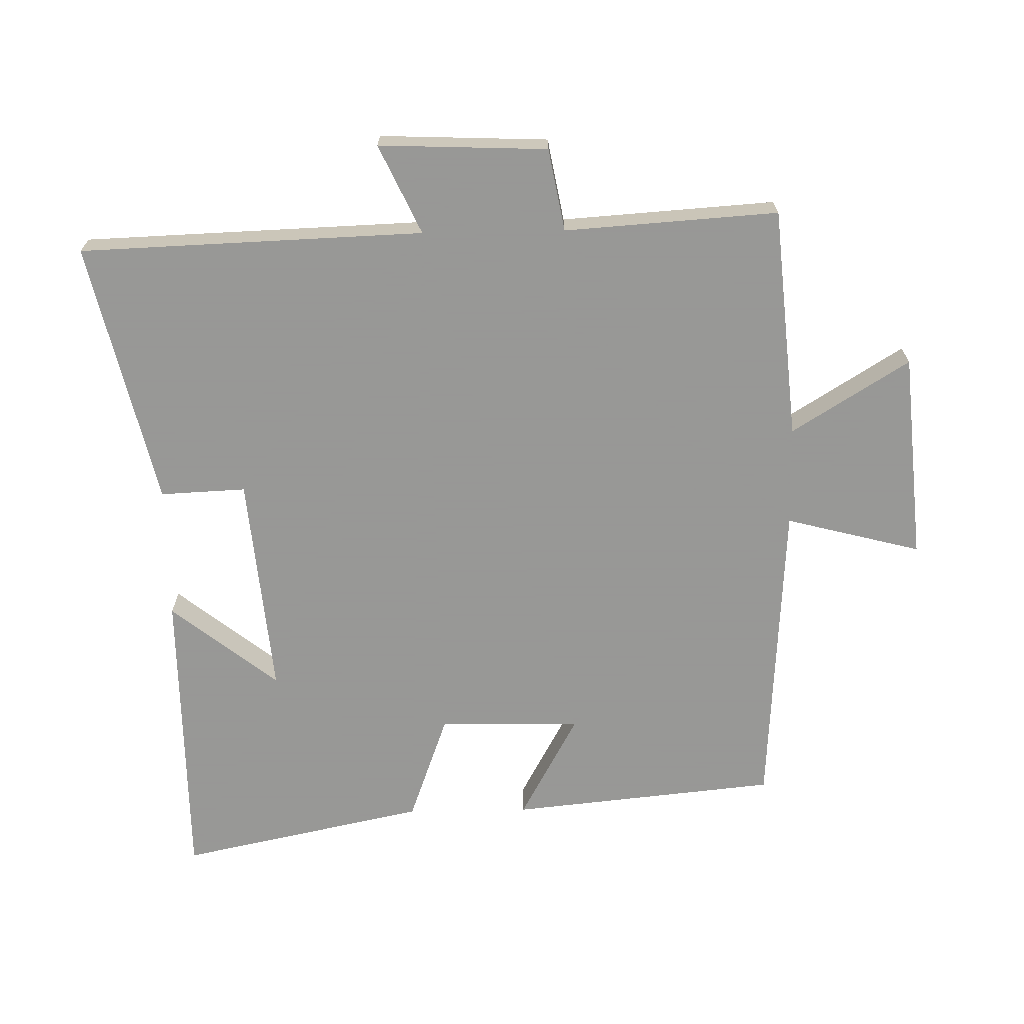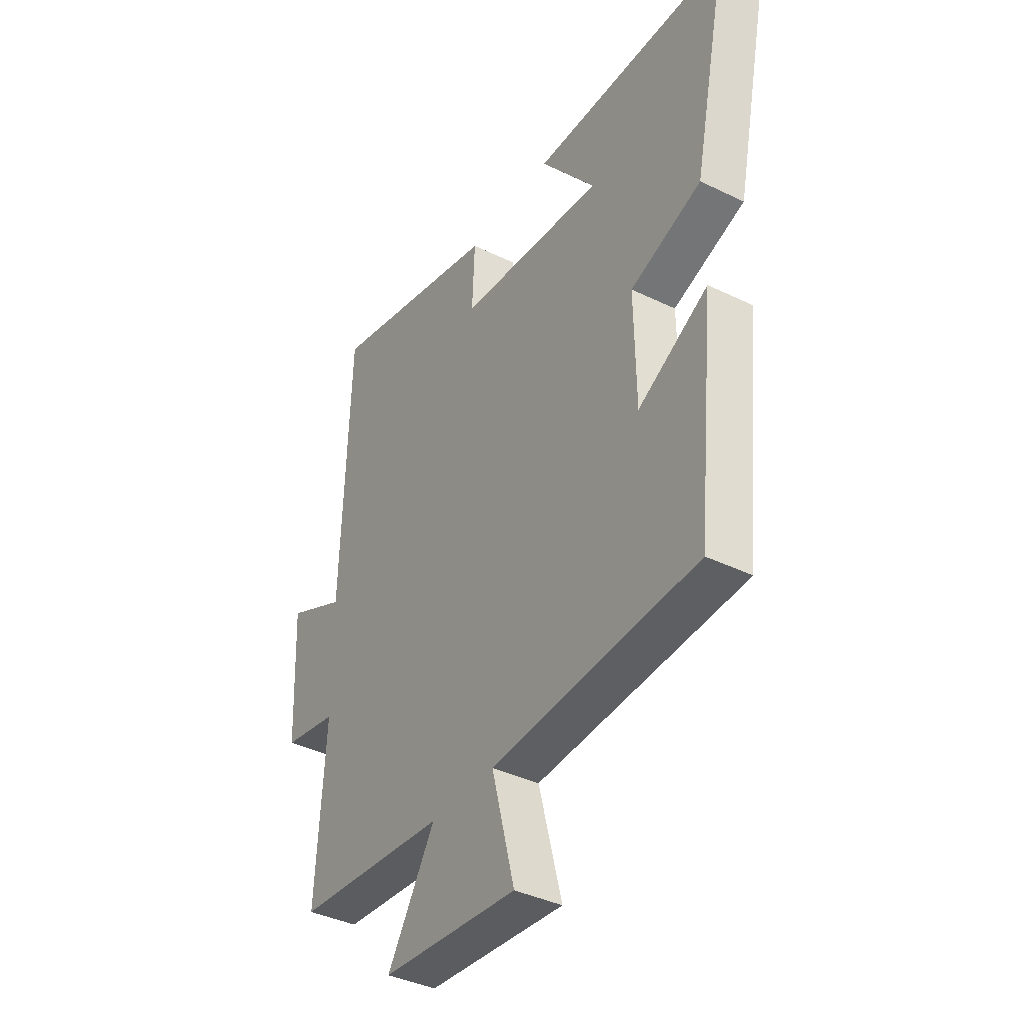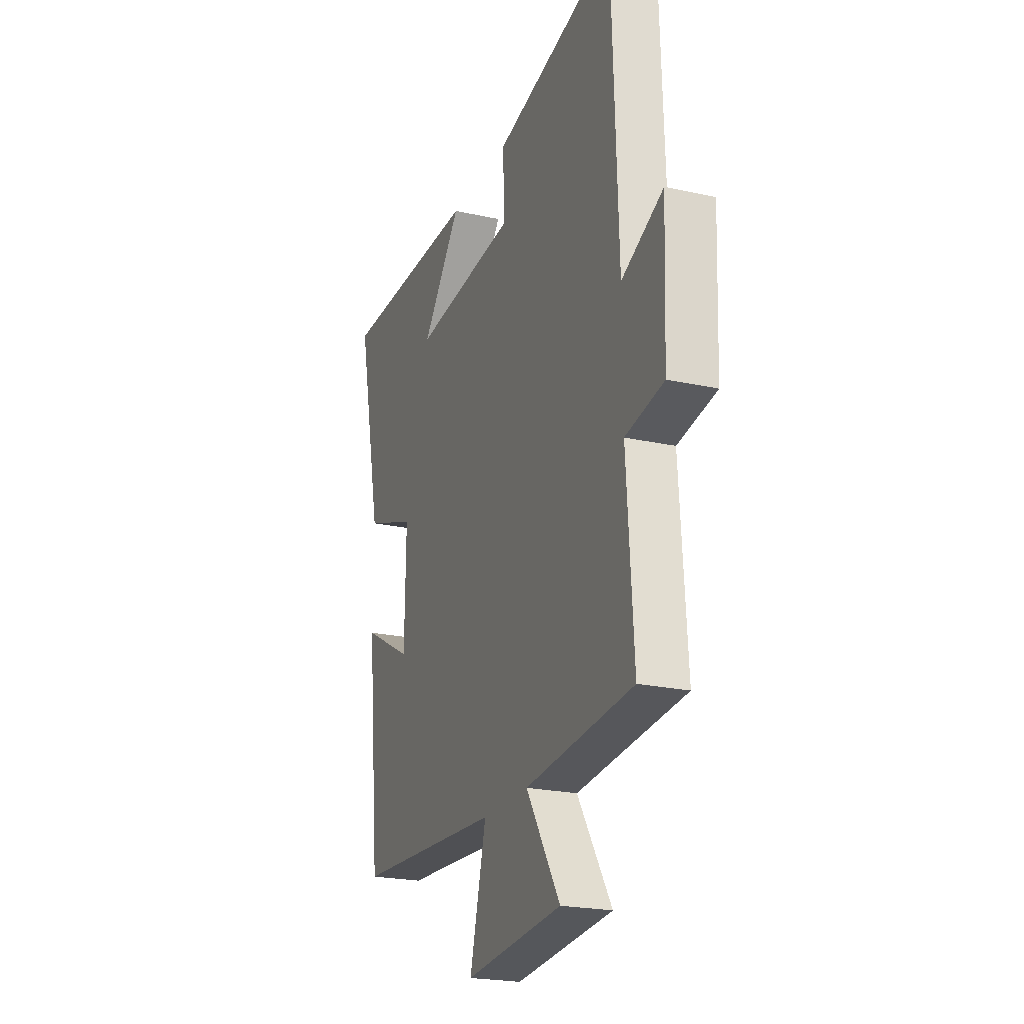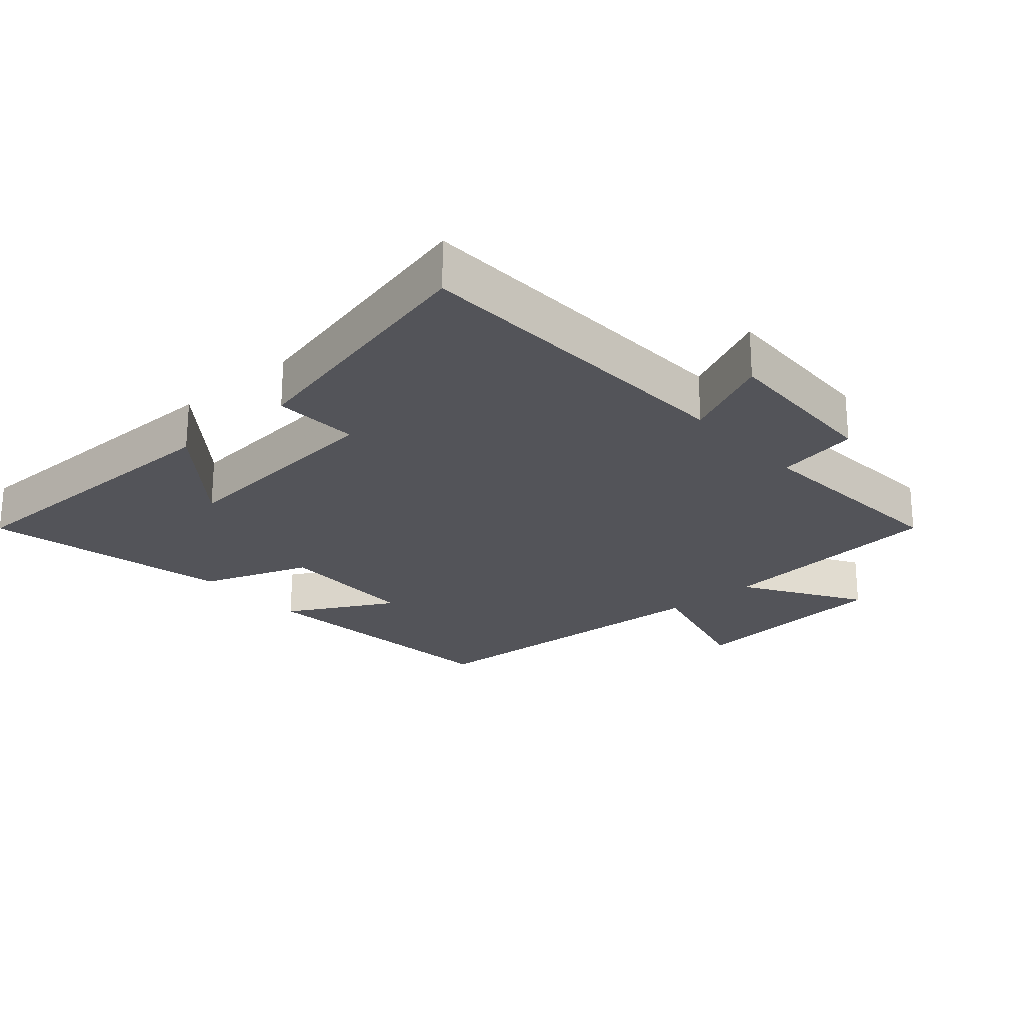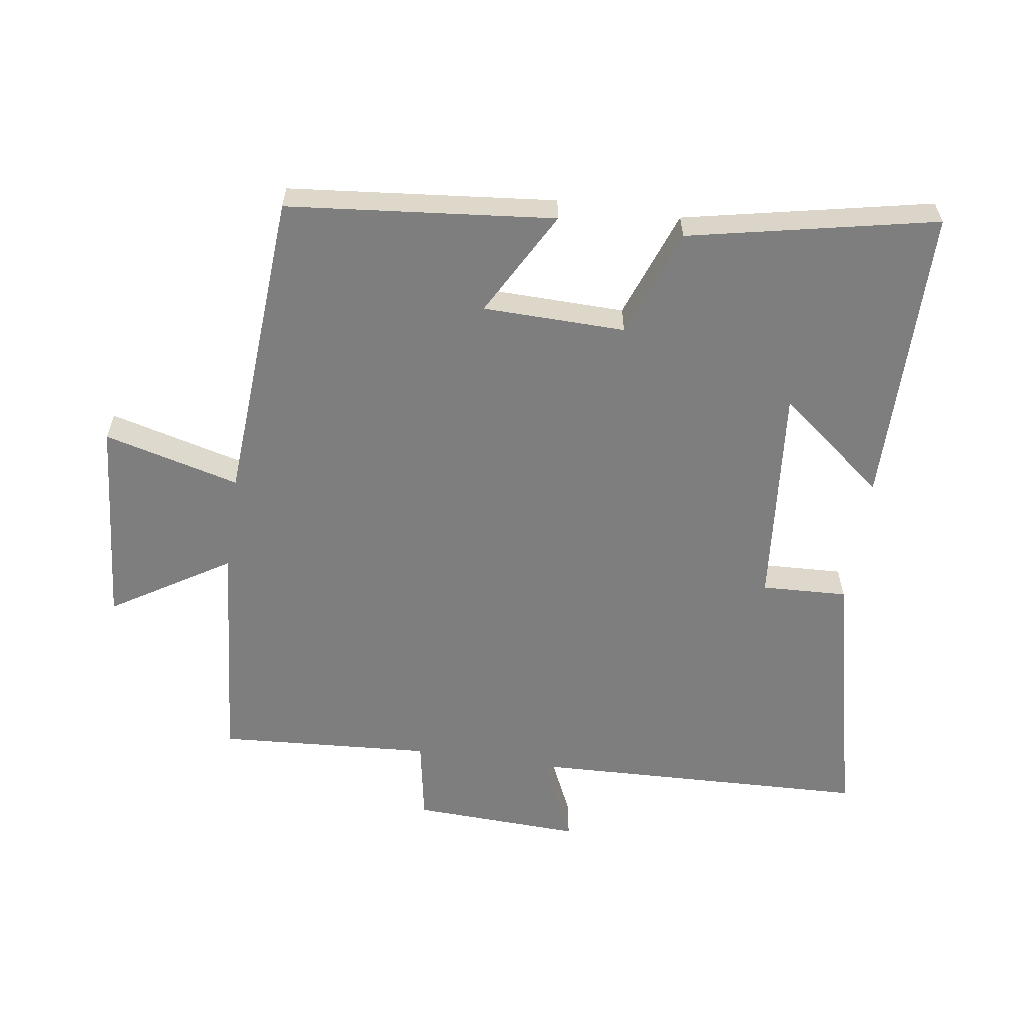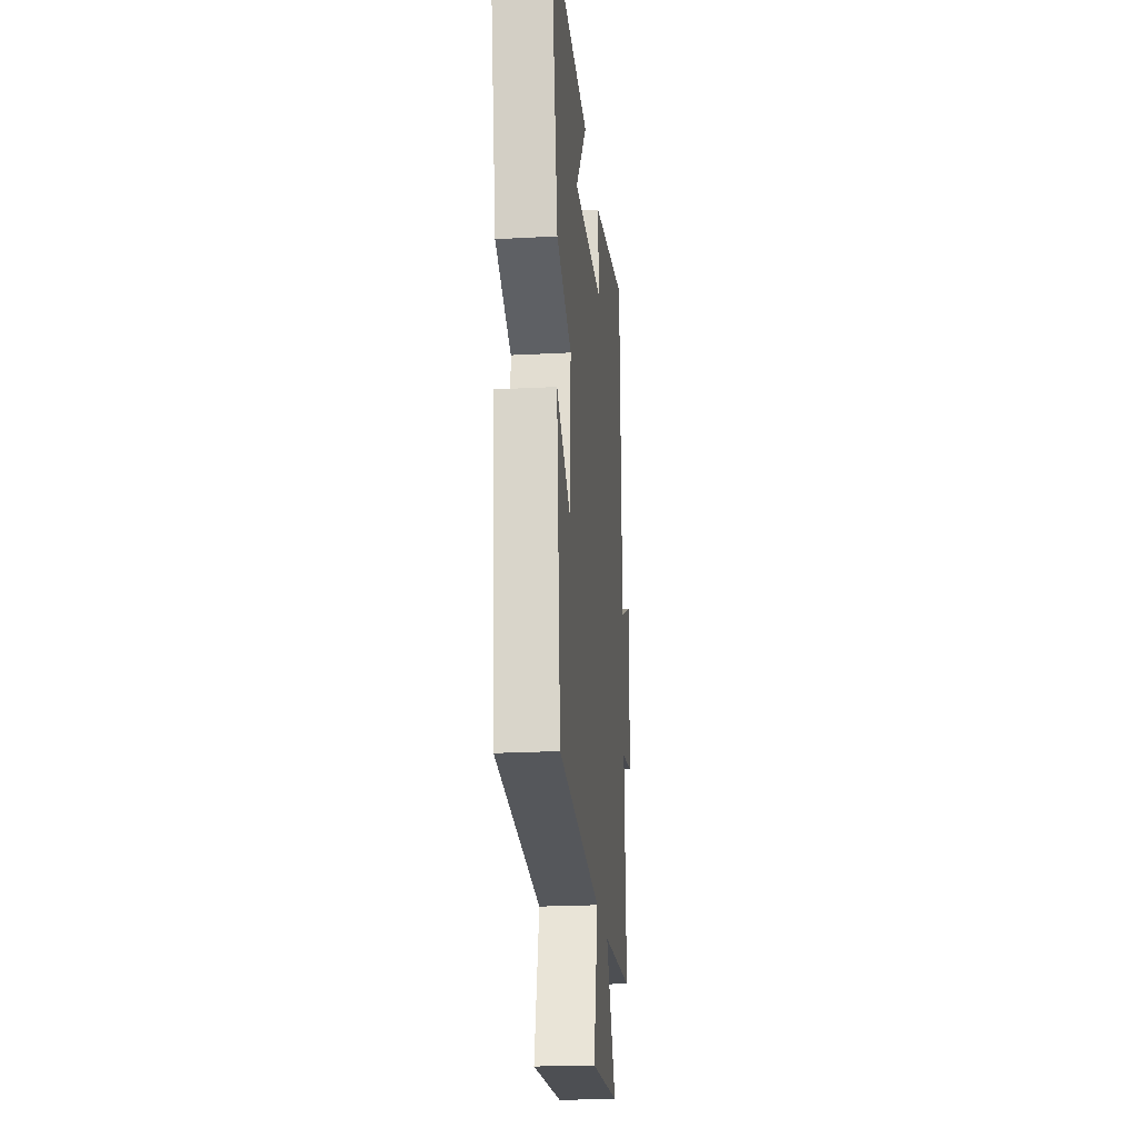
<metadata>
{"format":"obj","ext":"obj","renderer":"f3d","projection":"perspective","resolution":1024,"background":"white","views":[{"elev":-68.4,"azim":91.0,"up":"+Y"},{"elev":-38.8,"azim":-121.5,"up":"+Z"},{"elev":-22.4,"azim":68.9,"up":"+Z"},{"elev":-23.7,"azim":41.3,"up":"+Y"},{"elev":-59.5,"azim":-98.5,"up":"+Y"},{"elev":-23.1,"azim":-84.8,"up":"+Z"}]}
</metadata>
<code>
v 0.481 0.07 0.594
v 0.5 0.07 0.072
v 0.635 0.07 0.135
v 0.625 0.07 -0.121
v 0.5 0.07 -0.144
v 0.522 0.07 -0.468
v 0.171 0.07 -0.5
v 0.282 0.07 -0.678
v -0.034 0.07 -0.706
v 0.019 0.07 -0.5
v -0.459 0.07 -0.471
v -0.5 0.07 -0.066
v -0.339 0.07 -0.154
v -0.335 0.07 0.062
v -0.5 0.07 0.122
v -0.579 0.07 0.497
v -0.122 0.07 0.5
v -0.25 0.07 0.338
v 0.088 0.07 0.37
v 0.082 0.07 0.5
v 0.481 0 0.594
v 0.5 0 0.072
v 0.635 0 0.135
v 0.625 0 -0.121
v 0.5 0 -0.144
v 0.522 0 -0.468
v 0.171 0 -0.5
v 0.282 0 -0.678
v -0.034 0 -0.706
v 0.019 0 -0.5
v -0.459 0 -0.471
v -0.5 0 -0.066
v -0.339 0 -0.154
v -0.335 0 0.062
v -0.5 0 0.122
v -0.579 0 0.497
v -0.122 0 0.5
v -0.25 0 0.338
v 0.088 0 0.37
v 0.082 0 0.5
f 19 20 1 2
f 18 19 2
f 15 16 17 18
f 14 15 18 2
f 13 14 2
f 10 11 12 13
f 10 13 2
f 7 8 9 10
f 5 6 7 10
f 5 10 2 3
f 3 4 5
f 22 21 40 39
f 22 39 38
f 38 37 36 35
f 22 38 35 34
f 22 34 33
f 33 32 31 30
f 22 33 30
f 30 29 28 27
f 30 27 26 25
f 23 22 30 25
f 25 24 23
f 1 21 22 2
f 2 22 23 3
f 3 23 24 4
f 4 24 25 5
f 5 25 26 6
f 6 26 27 7
f 7 27 28 8
f 8 28 29 9
f 9 29 30 10
f 10 30 31 11
f 11 31 32 12
f 12 32 33 13
f 13 33 34 14
f 14 34 35 15
f 15 35 36 16
f 16 36 37 17
f 17 37 38 18
f 18 38 39 19
f 19 39 40 20
f 20 40 21 1

</code>
